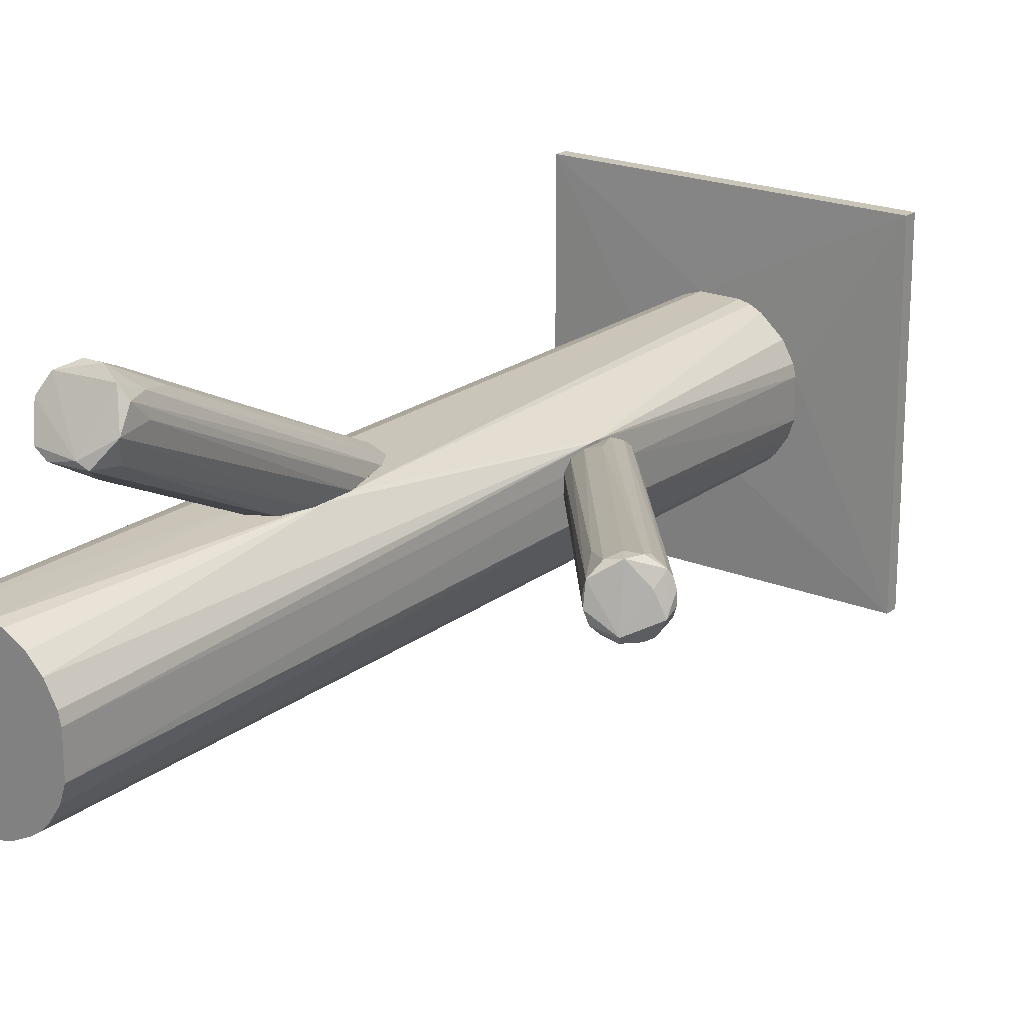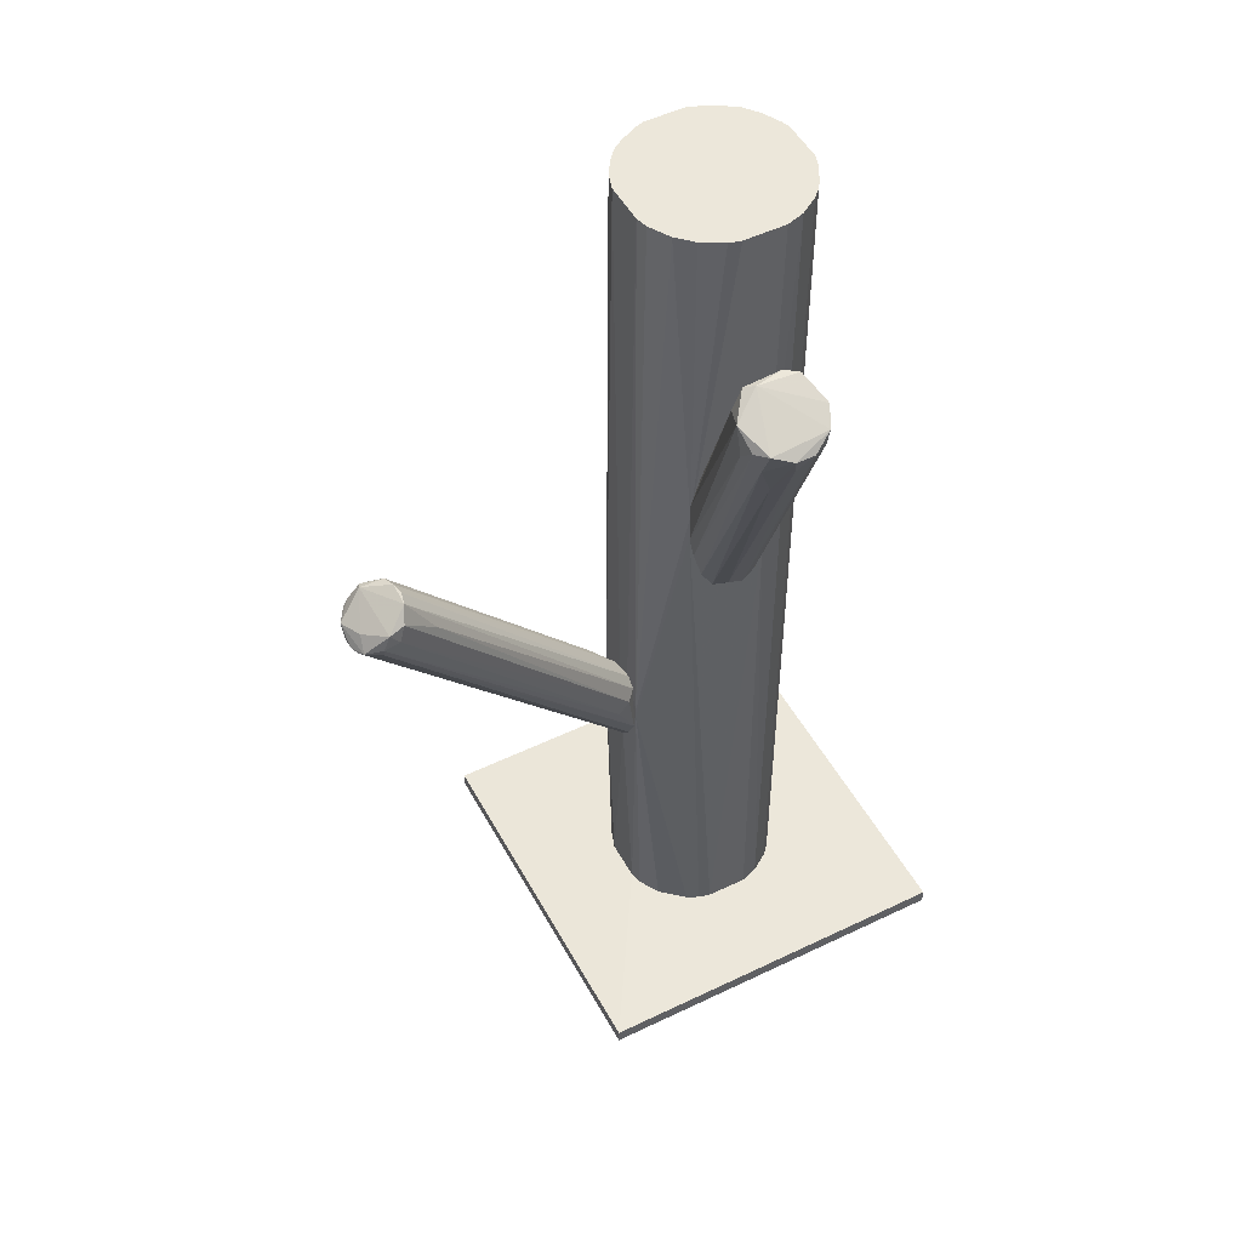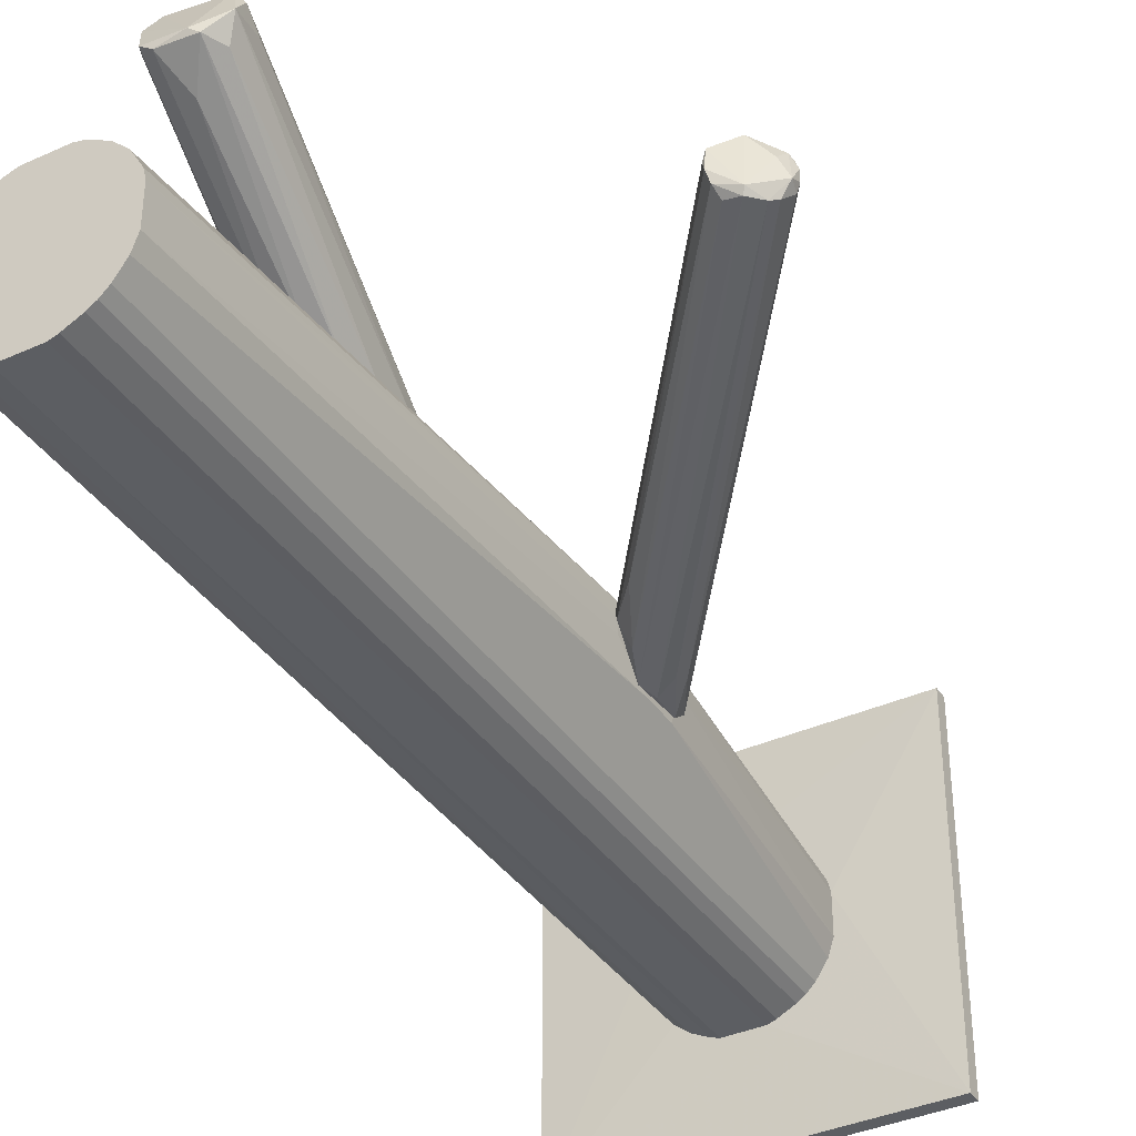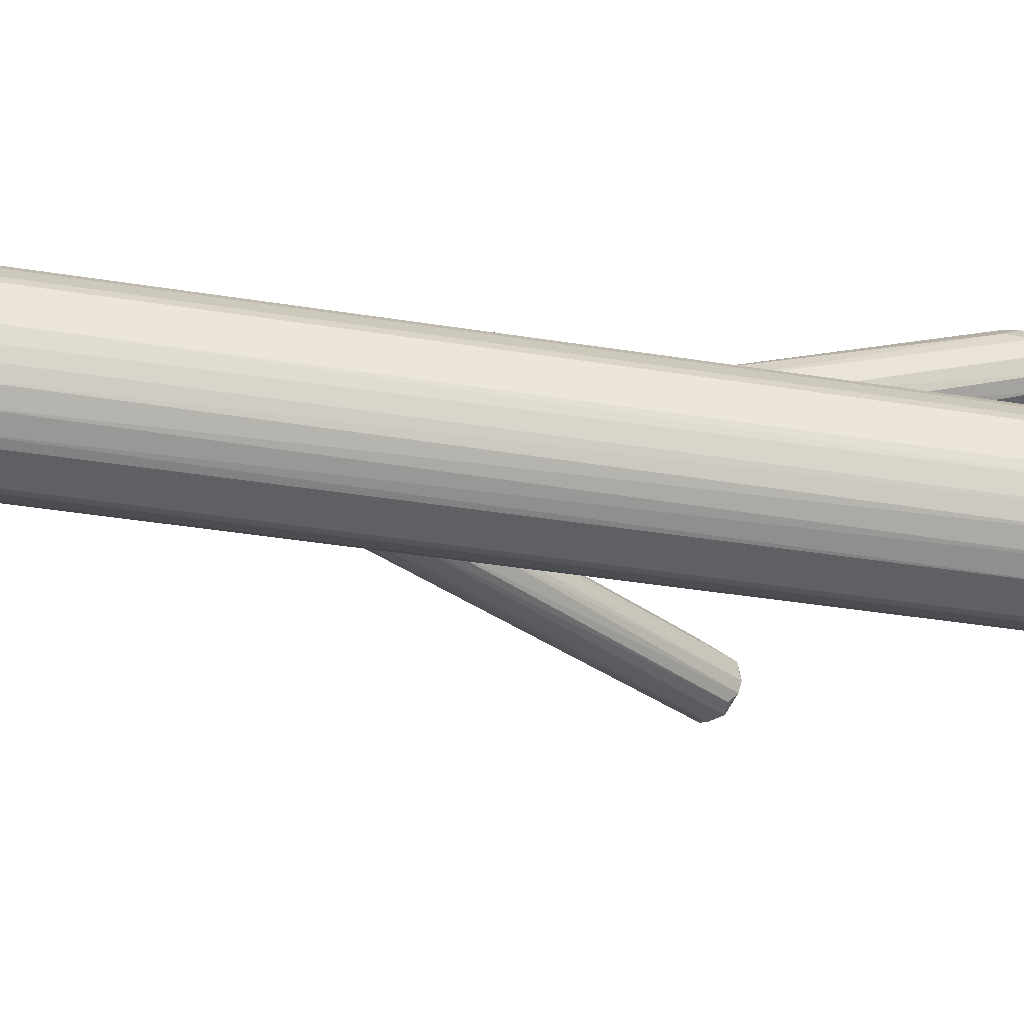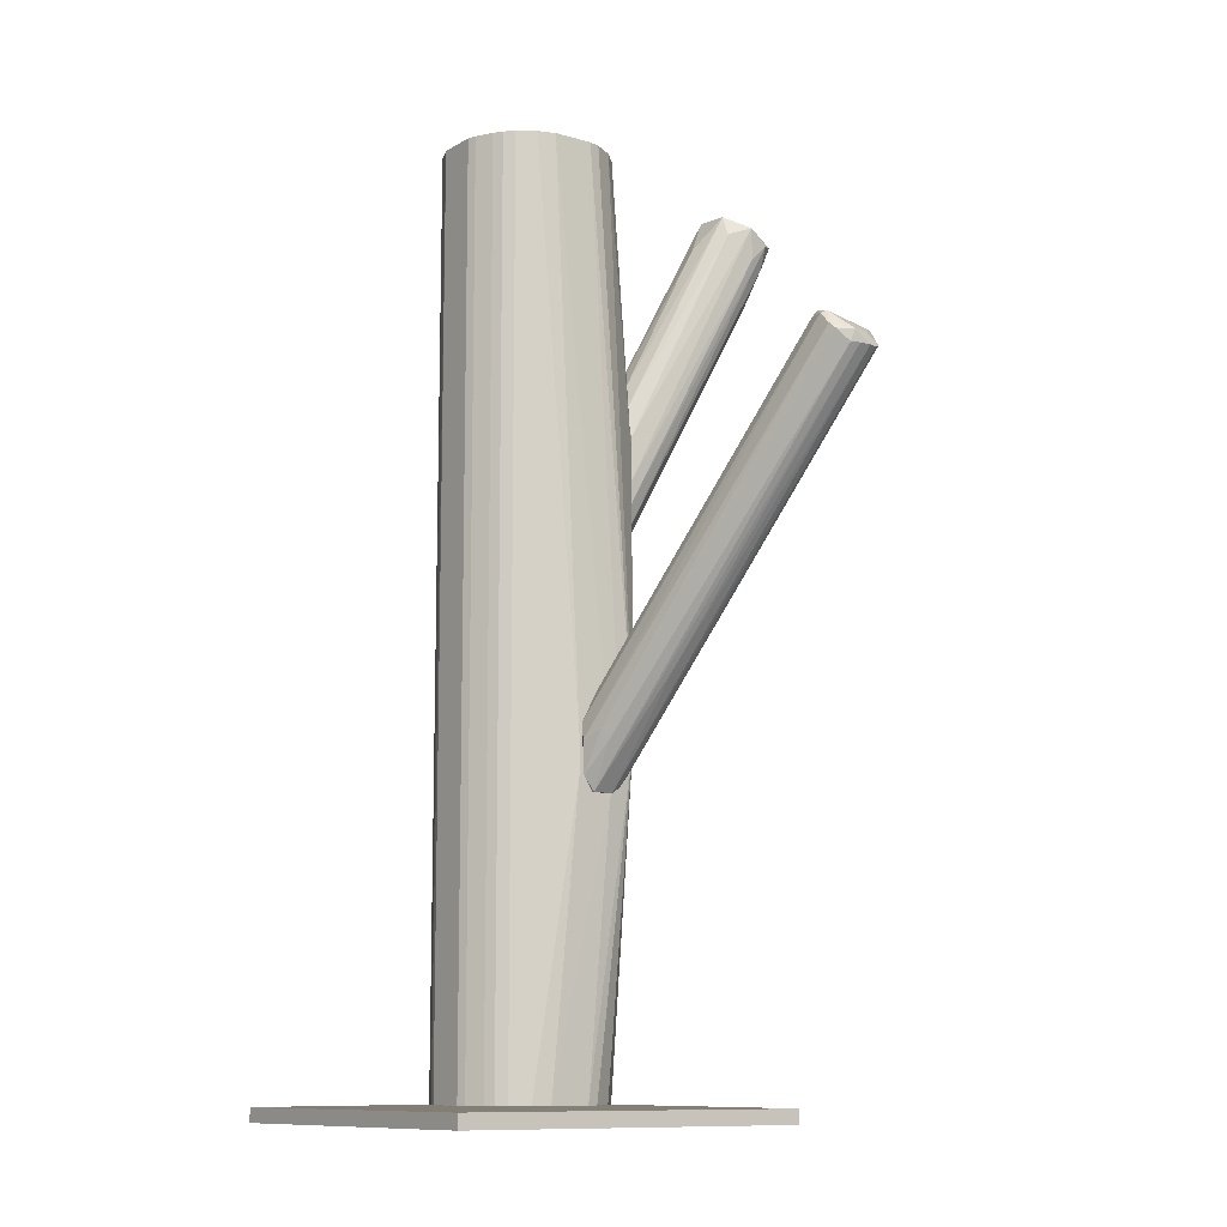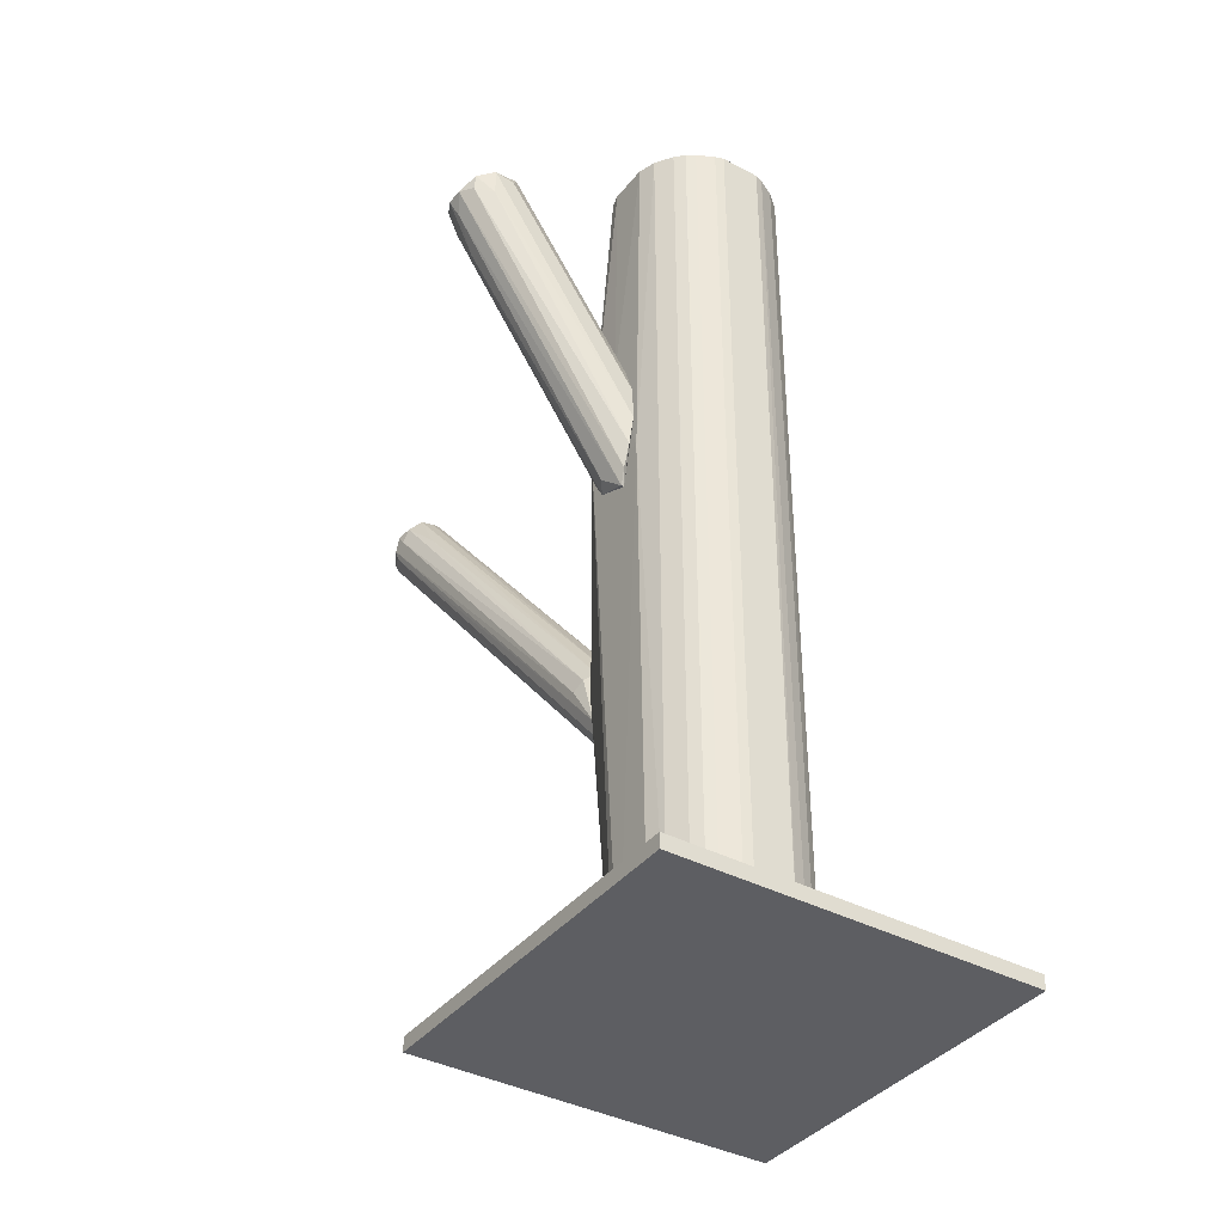
<metadata>
{"format":"obj","ext":"obj","renderer":"f3d","projection":"perspective","resolution":1024,"background":"white","views":[{"elev":20.7,"azim":36.5,"up":"+Y"},{"elev":50.4,"azim":152.2,"up":"+Z"},{"elev":-37.6,"azim":29.9,"up":"+Y"},{"elev":-42.2,"azim":-100.7,"up":"+Y"},{"elev":-10.6,"azim":54.2,"up":"+Z"},{"elev":-38.3,"azim":-123.8,"up":"+Z"}]}
</metadata>
<code>
o convex_0
v -0.004679 -0.002866 -0.1022
v -0.06468 -0.04902 -0.1062
v -0.04424 -0.04902 -0.1062
v -0.04489 0.03406 -0.1062
v 0.0184 0.03406 -0.1062
v -0.06468 0.03406 -0.1029
v 0.0184 -0.04902 -0.1029
v -0.06468 -0.04902 -0.1029
v 0.0184 -0.04902 -0.1062
v 0.0184 0.03406 -0.1029
v -0.06468 0.03406 -0.1062
v -0.03698 -0.02065 -0.1022
v -0.02775 0.01098 -0.1022
v -0.01853 -0.02593 -0.1022
v -0.0416 -0.002866 -0.1022
f 12 13 15
f 3 2 4
f 3 4 5
f 5 4 6
f 2 3 7
f 6 2 8
f 2 7 8
f 3 5 9
f 7 3 9
f 5 7 9
f 5 6 10
f 1 7 10
f 7 5 10
f 4 2 11
f 2 6 11
f 6 4 11
f 1 10 13
f 10 6 13
f 12 1 13
f 7 1 14
f 8 7 14
f 1 12 14
f 12 8 14
f 6 8 15
f 8 12 15
f 13 6 15
o convex_1
v -0.000721 0.00505 -0.03099
v 0.06456 0.0123 0.04879
v 0.06258 0.01692 0.04945
v 0.007196 -0.000881 -0.006588
v -5.7e-05 -0.007474 -0.03494
v 0.054 0.01824 0.05472
v 0.05862 0.00835 0.05274
v 0.06324 0.01955 0.04681
v -5.7e-05 -0.000222 -0.03825
v -0.000721 0.004391 -0.01846
v 0.05664 0.02154 0.04879
v -0.000721 -0.007474 -0.02373
v 0.05466 0.01099 0.05472
v 0.06389 0.01164 0.04615
v 0.06125 0.00835 0.05011
v 0.00126 0.006372 -0.01978
v -5.7e-05 -0.004837 -0.03825
v 0.06456 0.01626 0.04615
v 0.000602 -0.000881 -0.0145
v 0.000602 -0.008137 -0.02769
v 0.05533 0.02087 0.05208
v -5.7e-05 0.003731 -0.03429
v 0.05994 0.02087 0.04615
v 0.054 0.01362 0.05539
v -0.000721 0.002418 -0.01648
v 0.001918 -0.005496 -0.01714
v 0.06258 0.009006 0.04879
v 0.05533 0.009006 0.05274
v 0.005221 -0.006815 -0.02571
v 0.003899 0.007028 -0.02176
v 0.00588 -0.005496 -0.02835
v 0.05334 0.0156 0.05472
v 0.0184 0.001756 -0.0145
v -5.7e-05 0.001756 -0.03692
v 0.06389 0.01824 0.04615
v 0.05994 0.02154 0.04813
v 0.04807 0.01824 0.04483
v -0.000721 -0.004837 -0.03825
v 0.06456 0.01362 0.04615
v 0.05928 0.009668 0.0534
v 0.05862 0.02154 0.05142
f 21 55 56
f 18 17 23
f 25 16 27
f 16 25 31
f 23 17 33
f 27 20 35
f 22 27 35
f 30 22 35
f 26 31 36
f 37 16 38
f 23 37 38
f 19 28 39
f 34 19 39
f 21 25 40
f 25 27 40
f 27 34 40
f 28 19 41
f 19 34 41
f 34 27 41
f 29 17 42
f 17 30 42
f 27 22 43
f 22 28 43
f 41 27 43
f 28 41 43
f 35 20 44
f 30 35 44
f 42 30 44
f 16 31 45
f 31 26 45
f 20 32 46
f 32 29 46
f 29 42 46
f 44 20 46
f 42 44 46
f 39 21 47
f 34 39 47
f 40 34 47
f 21 40 47
f 32 24 48
f 24 33 48
f 16 37 49
f 37 23 49
f 23 33 50
f 33 24 50
f 24 49 50
f 49 23 50
f 38 16 51
f 23 38 51
f 16 45 51
f 45 26 51
f 25 21 52
f 31 25 52
f 21 36 52
f 36 31 52
f 27 16 53
f 20 27 53
f 24 32 53
f 32 20 53
f 16 49 53
f 49 24 53
f 17 29 54
f 29 32 54
f 33 17 54
f 32 48 54
f 48 33 54
f 17 18 55
f 28 22 55
f 30 17 55
f 22 30 55
f 21 39 55
f 39 28 55
f 18 23 56
f 36 21 56
f 26 36 56
f 23 51 56
f 51 26 56
f 55 18 56
o convex_2
v -0.03699 -0.02066 -0.1022
v -0.000721 0.001752 -0.01713
v -0.000721 -0.001544 -0.01713
v -0.0416 -0.002865 0.1062
v -0.01655 -0.02528 0.1062
v -0.03171 0.009666 -0.1022
v -0.01589 0.01032 0.1062
v -0.008637 -0.02 -0.1022
v -0.004679 -0.01209 0.1062
v -0.01325 0.009004 -0.1022
v -0.03633 -0.02132 0.1062
v -0.0416 -0.002865 -0.1022
v -0.02775 -0.02594 -0.1022
v -0.03567 0.007028 0.1062
v -0.009297 0.01164 0.0389
v -0.0416 -0.01209 0.1062
v -0.004679 -0.002865 -0.1022
v -0.005339 -0.000227 0.1062
v -0.02775 0.01098 0.1062
v -0.000721 0.005707 -0.02701
v -0.000721 -0.008134 -0.03494
v -0.02775 -0.02594 0.1062
v -0.01852 -0.02594 -0.1022
v -0.008637 -0.02 0.1062
v -0.0416 -0.01209 -0.1022
v -0.02775 0.01098 -0.1022
v -0.03765 0.005049 -0.1022
v -0.0126 -0.0233 -0.1022
v -0.01852 0.01098 -0.1022
v -0.02644 0.01165 0.02174
v -0.004679 -0.01209 -0.1022
v -0.03896 -0.01803 0.1062
v -0.03369 -0.0233 -0.1022
v -0.03896 0.003069 0.1062
v -0.007977 0.004386 0.1062
v -0.007977 0.004386 -0.1022
v -0.01061 -0.02198 0.1062
v -0.01852 -0.02594 0.1062
v -0.03171 0.009666 0.1062
v -0.03237 -0.02396 0.1062
v -0.04028 -0.01539 -0.1022
v -0.004679 -0.002865 0.1062
v -0.04094 -0.000886 -0.1022
v -0.006 -0.01605 0.1062
v -0.000721 -0.000227 -0.0389
v -0.03567 0.007028 -0.1022
v -0.009297 0.01164 0.03294
v -0.02973 -0.02528 -0.1022
v -0.01127 0.007683 0.1062
v -0.01852 0.01098 0.1062
v -0.01589 0.01032 -0.1022
v -0.04094 -0.01407 0.1062
v -0.03896 -0.01803 -0.1022
v -0.006 -0.01605 -0.1022
v -0.000721 0.005707 -0.02437
v -0.005339 -0.000227 -0.1022
v -0.01852 0.01165 0.04944
v -0.000721 -0.008134 -0.02701
v -0.01061 -0.02198 -0.1022
v -0.04094 -0.000886 0.1062
v -0.03765 0.005049 0.1062
v -0.01655 -0.02528 -0.1022
v -0.0126 -0.0233 0.1062
v -0.03896 0.003069 -0.1022
f 99 90 120
f 60 61 63
f 57 62 64
f 59 58 65
f 63 61 65
f 64 62 66
f 61 60 67
f 62 57 68
f 57 64 69
f 60 63 70
f 67 60 72
f 60 68 72
f 64 66 73
f 63 65 74
f 70 63 75
f 58 59 76
f 76 59 77
f 61 67 78
f 78 69 79
f 69 64 79
f 65 61 80
f 64 77 80
f 68 57 81
f 72 68 81
f 66 62 82
f 62 68 83
f 79 64 84
f 66 82 85
f 85 82 86
f 82 62 86
f 64 73 87
f 57 67 88
f 67 72 88
f 67 57 89
f 57 69 89
f 60 70 90
f 63 74 91
f 73 66 92
f 66 76 92
f 80 61 93
f 64 80 93
f 61 78 94
f 78 79 94
f 79 61 94
f 62 70 95
f 70 75 95
f 86 62 95
f 75 86 95
f 78 67 96
f 67 89 96
f 81 57 97
f 65 58 98
f 74 65 98
f 68 60 99
f 83 68 99
f 65 80 100
f 73 76 101
f 76 77 101
f 87 73 101
f 77 87 101
f 70 62 102
f 62 83 102
f 83 70 102
f 71 76 103
f 85 86 103
f 69 78 104
f 89 69 104
f 78 96 104
f 96 89 104
f 71 63 105
f 63 91 105
f 91 71 105
f 63 71 106
f 75 63 106
f 76 66 107
f 66 85 107
f 103 76 107
f 85 103 107
f 72 81 108
f 88 72 108
f 81 97 108
f 97 88 108
f 57 88 109
f 97 57 109
f 88 97 109
f 77 64 110
f 64 87 110
f 87 77 110
f 58 76 111
f 76 71 111
f 71 91 111
f 91 74 111
f 98 58 111
f 74 98 111
f 76 73 112
f 73 92 112
f 92 76 112
f 86 75 113
f 71 103 113
f 103 86 113
f 106 71 113
f 75 106 113
f 59 65 114
f 77 59 114
f 80 77 114
f 65 100 114
f 100 80 114
f 84 64 115
f 64 93 115
f 93 84 115
f 60 90 116
f 99 60 116
f 90 99 116
f 70 83 117
f 90 70 117
f 83 90 117
f 61 79 118
f 84 61 118
f 79 84 118
f 61 84 119
f 93 61 119
f 84 93 119
f 90 83 120
f 83 99 120
o convex_3
v -0.01061 0.03011 0.08967
v -0.02182 0.01165 0.01385
v -0.02182 0.01231 0.01385
v -0.009953 0.01231 0.0277
v -0.007976 0.04923 0.09033
v -0.02512 0.01165 0.03891
v -0.01786 0.04329 0.09495
v -0.001381 0.03999 0.09429
v -0.01127 0.01165 0.0488
v -0.01589 0.0367 0.09759
v -0.02577 0.01297 0.02243
v -0.01523 0.04725 0.08966
v -0.00402 0.04461 0.08571
v -0.01457 0.01231 0.01649
v -0.01852 0.01165 0.05078
v -0.005339 0.03472 0.09693
v -0.009296 0.01165 0.04221
v -0.002043 0.04461 0.09099
v -0.02644 0.01231 0.02968
v -0.01193 0.04923 0.09033
v -0.00336 0.03472 0.09231
v -0.01721 0.01429 0.01781
v -0.01786 0.04329 0.08835
v -0.02248 0.01165 0.04617
v -0.01325 0.03472 0.09759
v -0.01193 0.01231 0.0211
v -0.01786 0.03868 0.09429
v -0.009296 0.01165 0.03232
v -0.0238 0.01297 0.01715
v -0.007316 0.04263 0.0778
v -0.01391 0.01297 0.05407
v -0.002043 0.04065 0.08703
v -0.00402 0.04725 0.09165
v -0.007316 0.03604 0.09759
v -0.01589 0.04725 0.09297
v -0.009296 0.04725 0.08571
f 150 142 156
f 126 122 129
f 122 123 134
f 126 129 135
f 129 122 137
f 122 126 139
f 131 122 139
f 136 129 141
f 128 136 141
f 137 128 141
f 129 137 141
f 134 123 142
f 132 131 143
f 139 127 143
f 131 139 143
f 130 126 144
f 126 135 144
f 144 135 145
f 135 121 145
f 121 136 145
f 130 144 145
f 134 133 146
f 138 124 146
f 133 138 146
f 126 130 147
f 130 127 147
f 139 126 147
f 127 139 147
f 122 134 148
f 128 137 148
f 137 122 148
f 134 146 148
f 146 124 148
f 123 122 149
f 122 131 149
f 131 132 149
f 140 123 149
f 132 140 149
f 125 133 150
f 133 134 150
f 134 142 150
f 135 129 151
f 121 135 151
f 136 121 151
f 129 136 151
f 124 138 152
f 138 128 152
f 148 124 152
f 128 148 152
f 133 125 153
f 128 138 153
f 138 133 153
f 127 130 154
f 136 128 154
f 145 136 154
f 130 145 154
f 128 153 154
f 154 153 155
f 125 140 155
f 140 132 155
f 143 127 155
f 132 143 155
f 153 125 155
f 127 154 155
f 123 140 156
f 140 125 156
f 142 123 156
f 125 150 156

</code>
